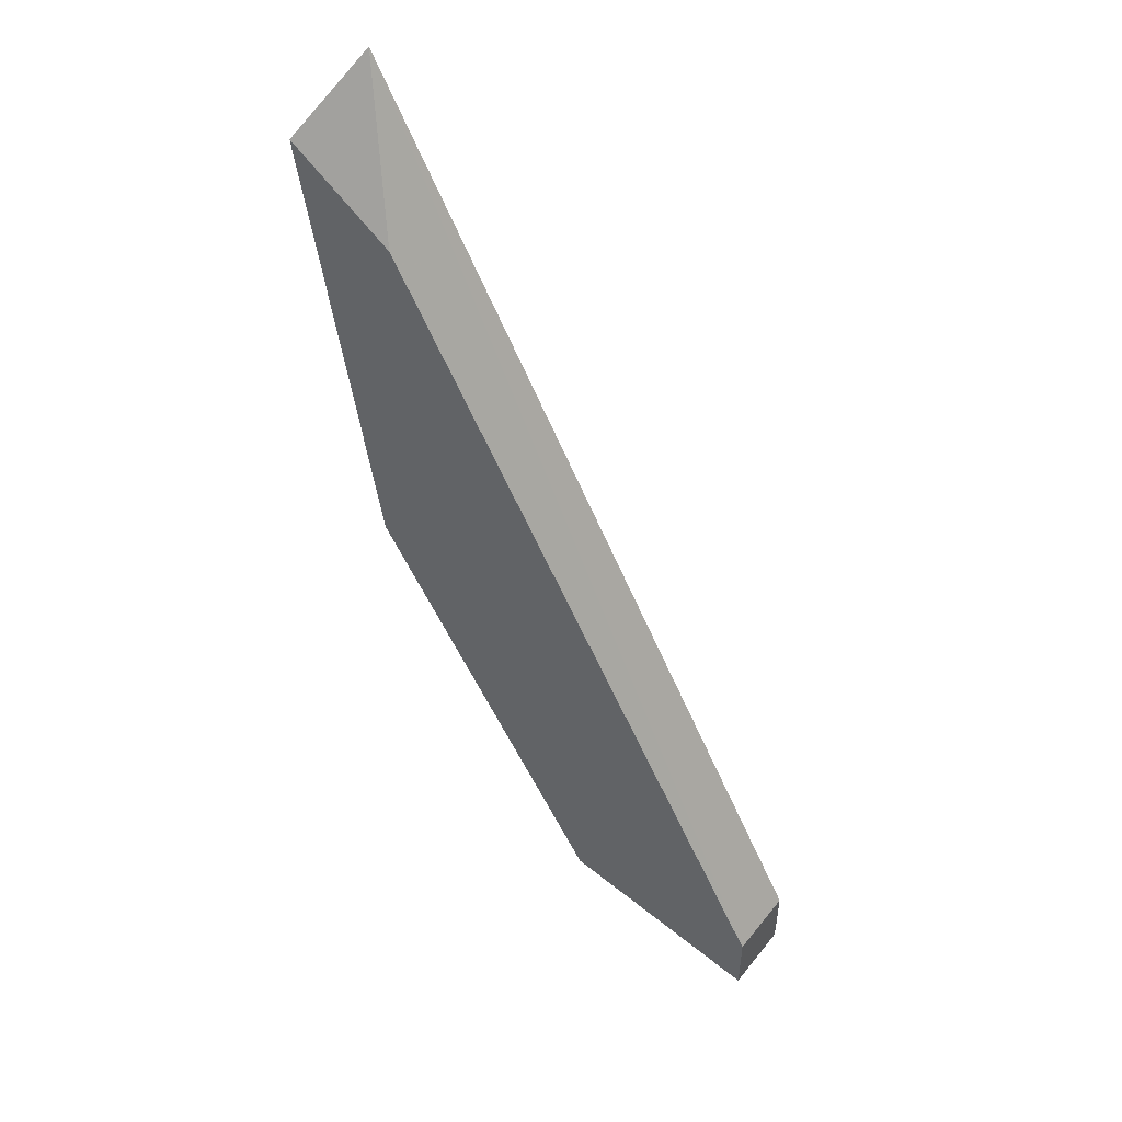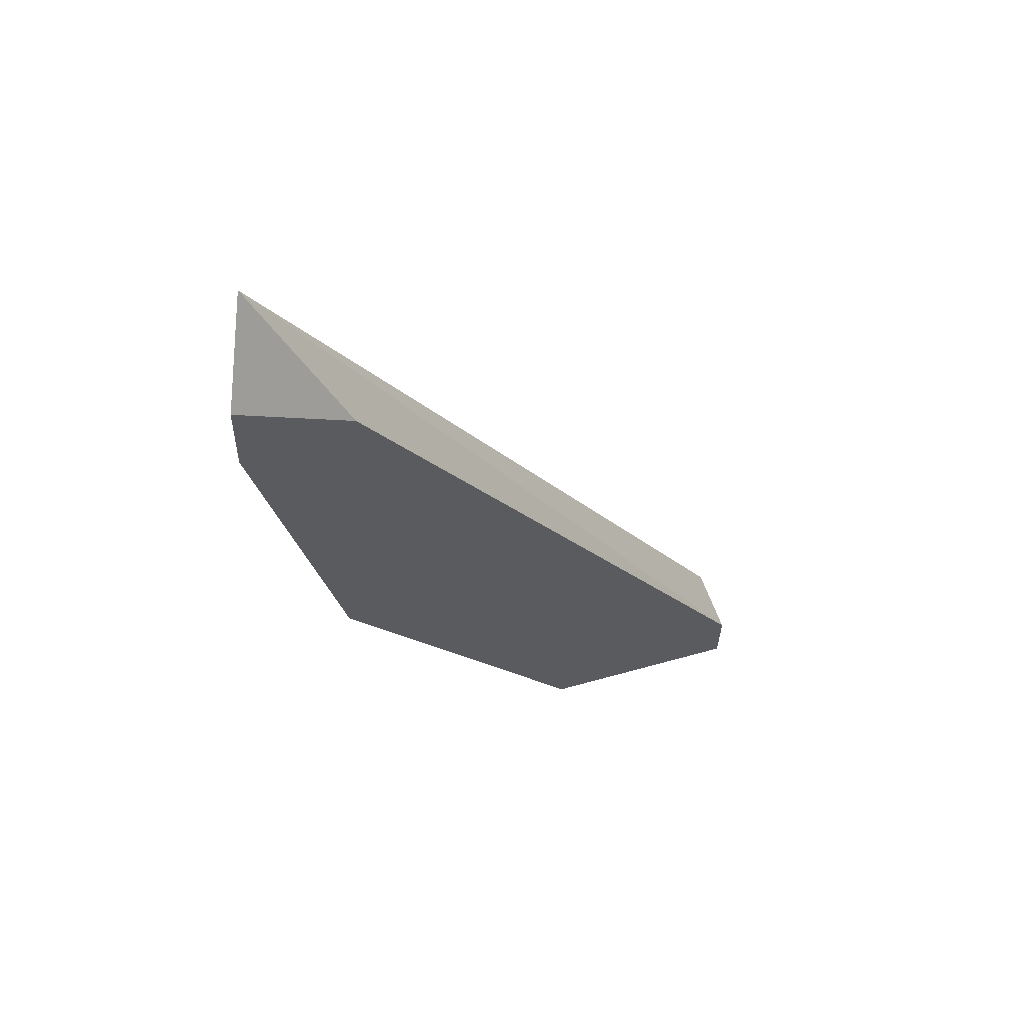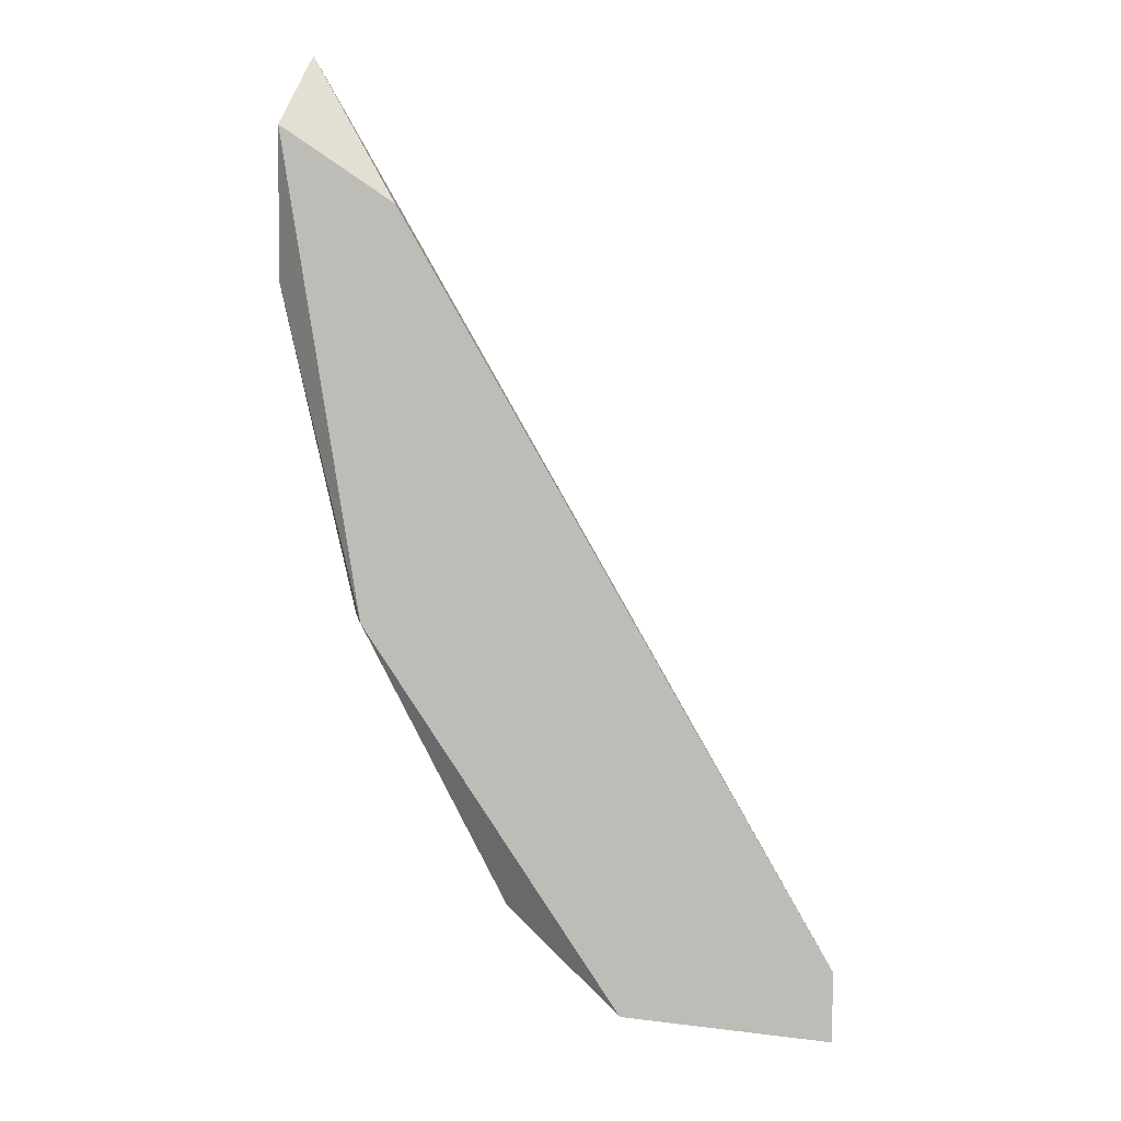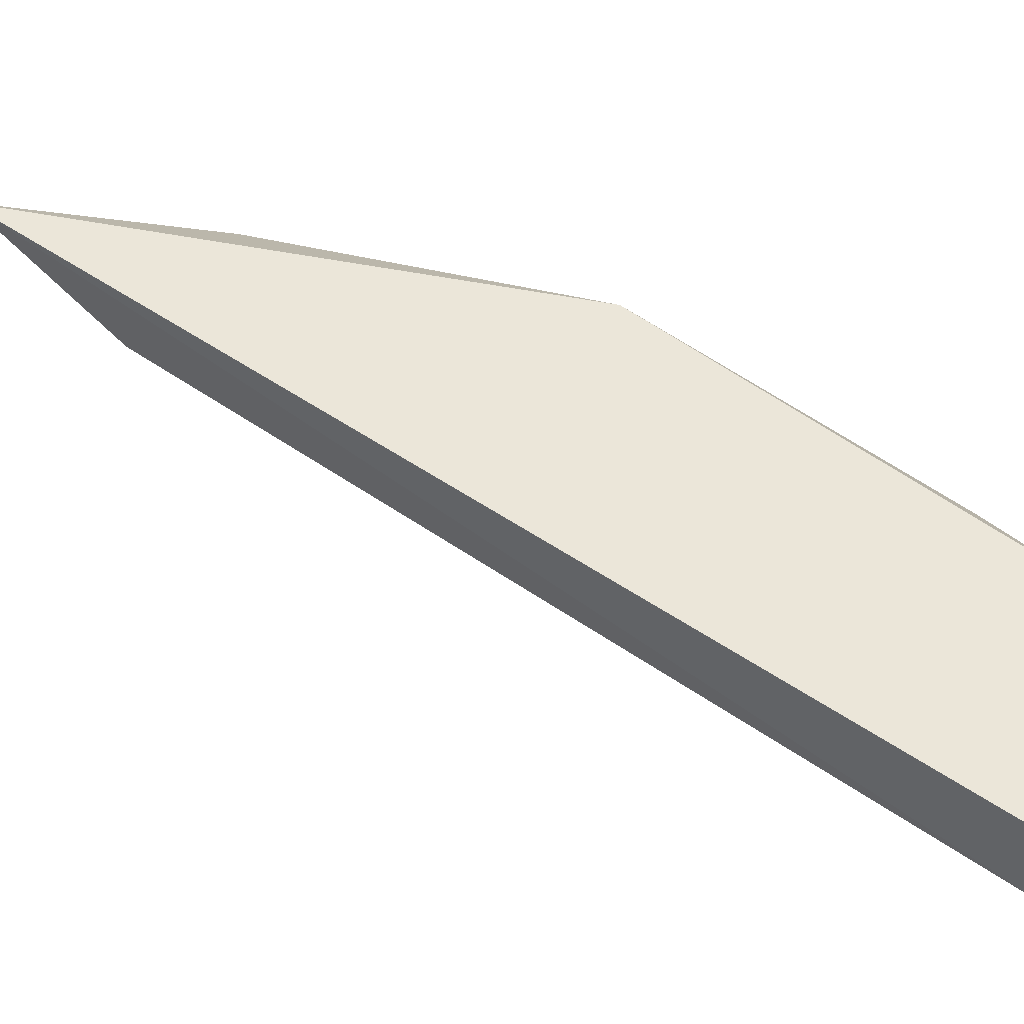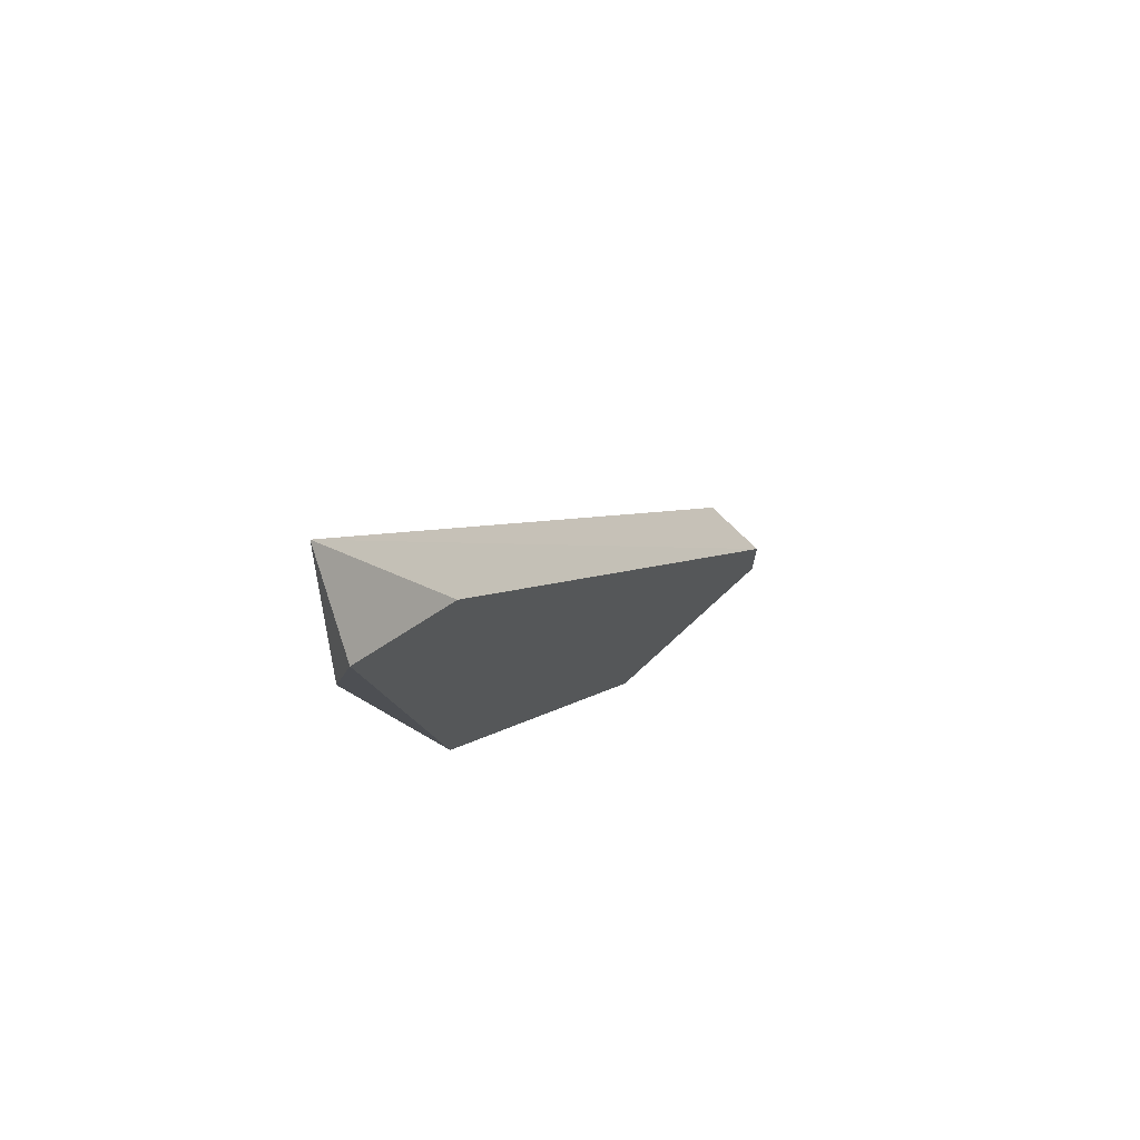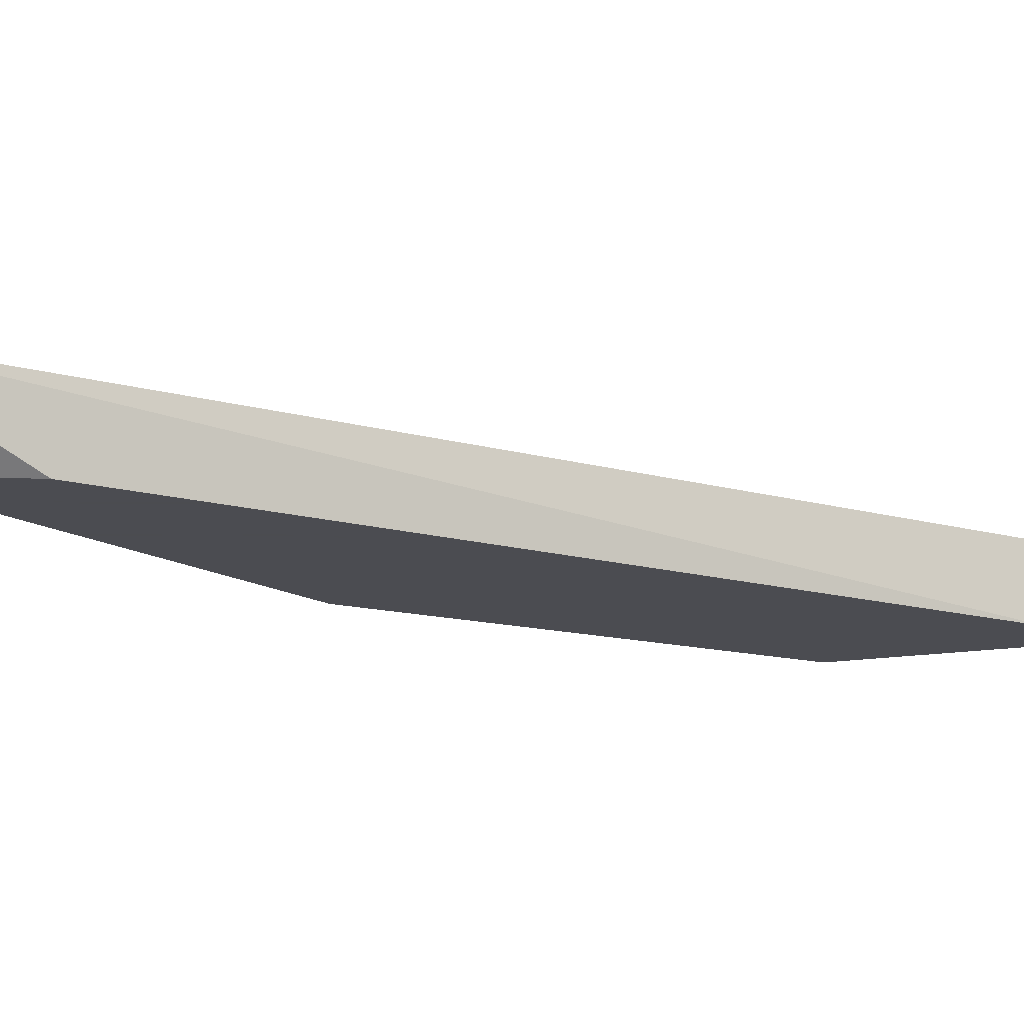
<metadata>
{"format":"obj","ext":"obj","renderer":"f3d","projection":"perspective","resolution":1024,"background":"white","views":[{"elev":50.2,"azim":-142.9,"up":"+Y"},{"elev":62.1,"azim":160.4,"up":"+Y"},{"elev":5.6,"azim":171.6,"up":"+Y"},{"elev":47.6,"azim":-80.9,"up":"+Z"},{"elev":71.5,"azim":135.3,"up":"+Y"},{"elev":-15.3,"azim":-150.2,"up":"+Z"}]}
</metadata>
<code>
v 0.002985 -0.01959 0.02033
v 0.002985 -0.01959 0.01927
v 0.007207 -0.005868 0.02033
v 0.00615 -0.007983 0.01927
v 0.007735 -0.009037 0.0198
v 0.007735 -0.006925 0.01927
v -0.000183 -0.02012 0.02033
v -0.000183 -0.02012 0.01927
v -0.000183 -0.01906 0.02033
v -0.000183 -0.01906 0.01927
v 0.004566 -0.01801 0.0198
v 0.006679 -0.01379 0.02033
v 0.006679 -0.01379 0.01927
f 7 2 1
f 2 11 1
f 12 7 1
f 11 12 1
f 7 8 2
f 8 13 2
f 13 11 2
f 3 6 4
f 10 3 4
f 3 5 6
f 5 3 12
f 7 3 9
f 3 7 12
f 3 10 9
f 6 10 4
f 6 5 13
f 5 12 13
f 6 8 10
f 8 6 13
f 8 7 10
f 10 7 9
f 12 11 13

</code>
